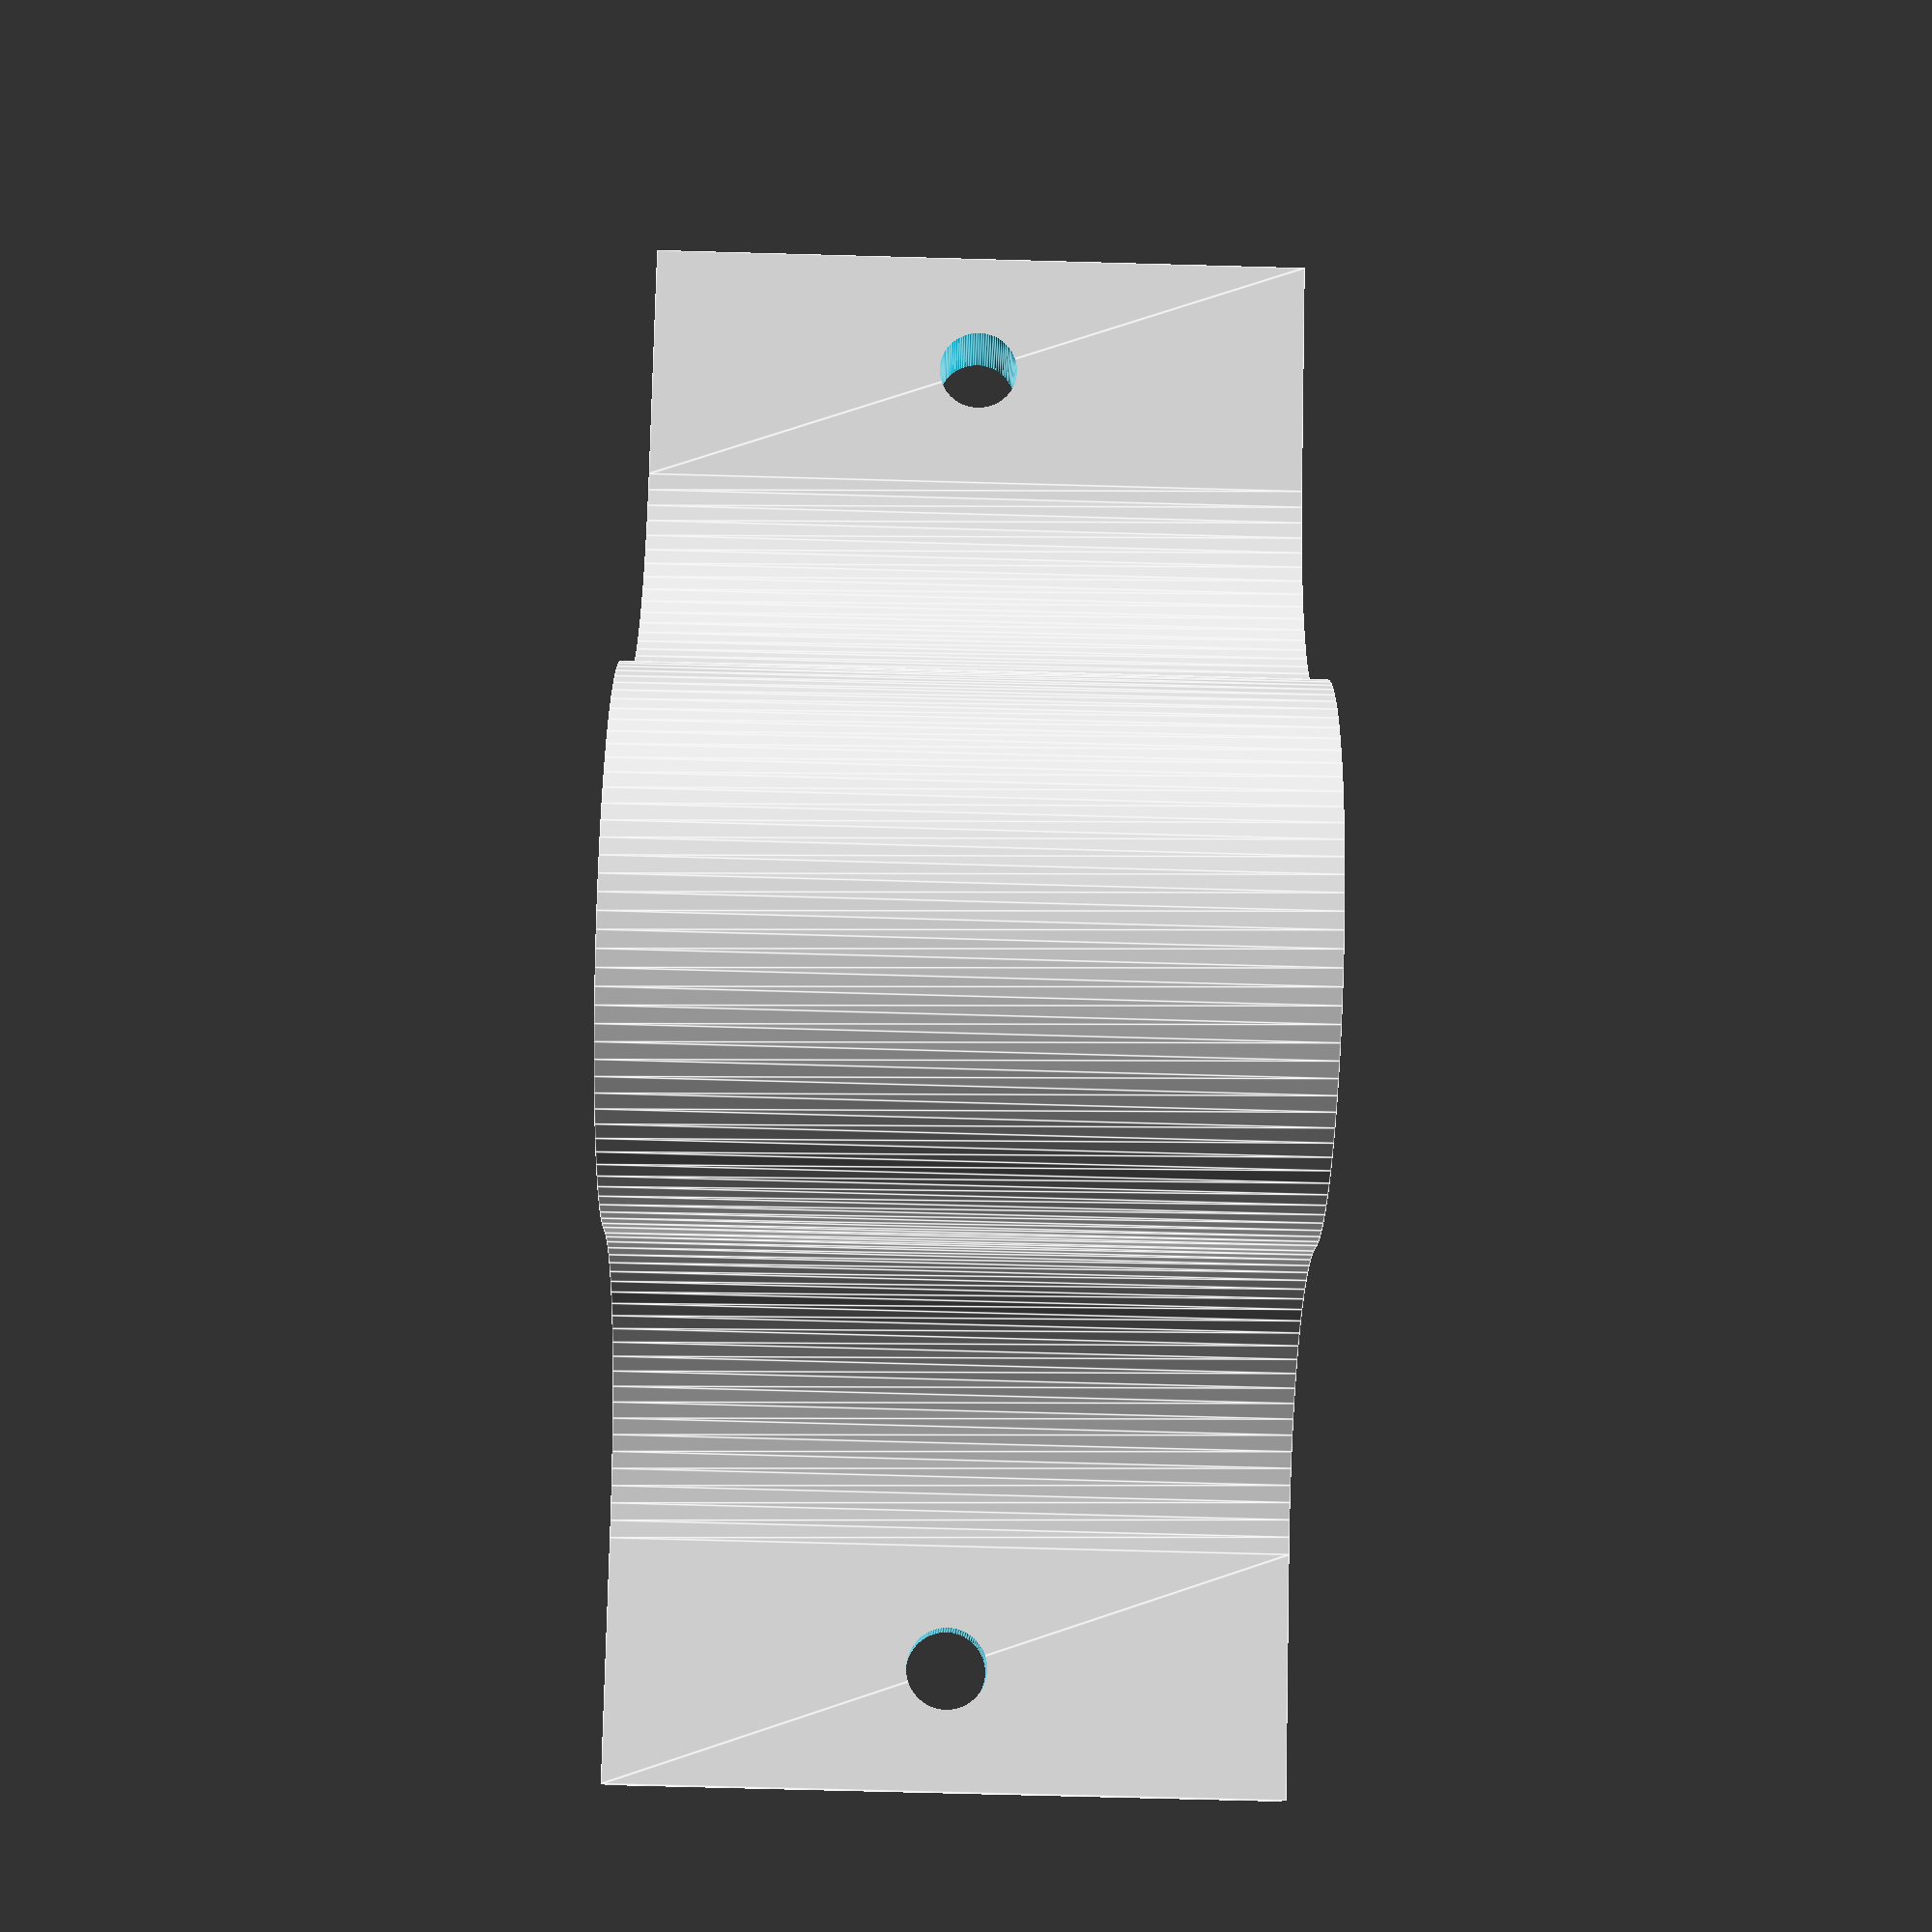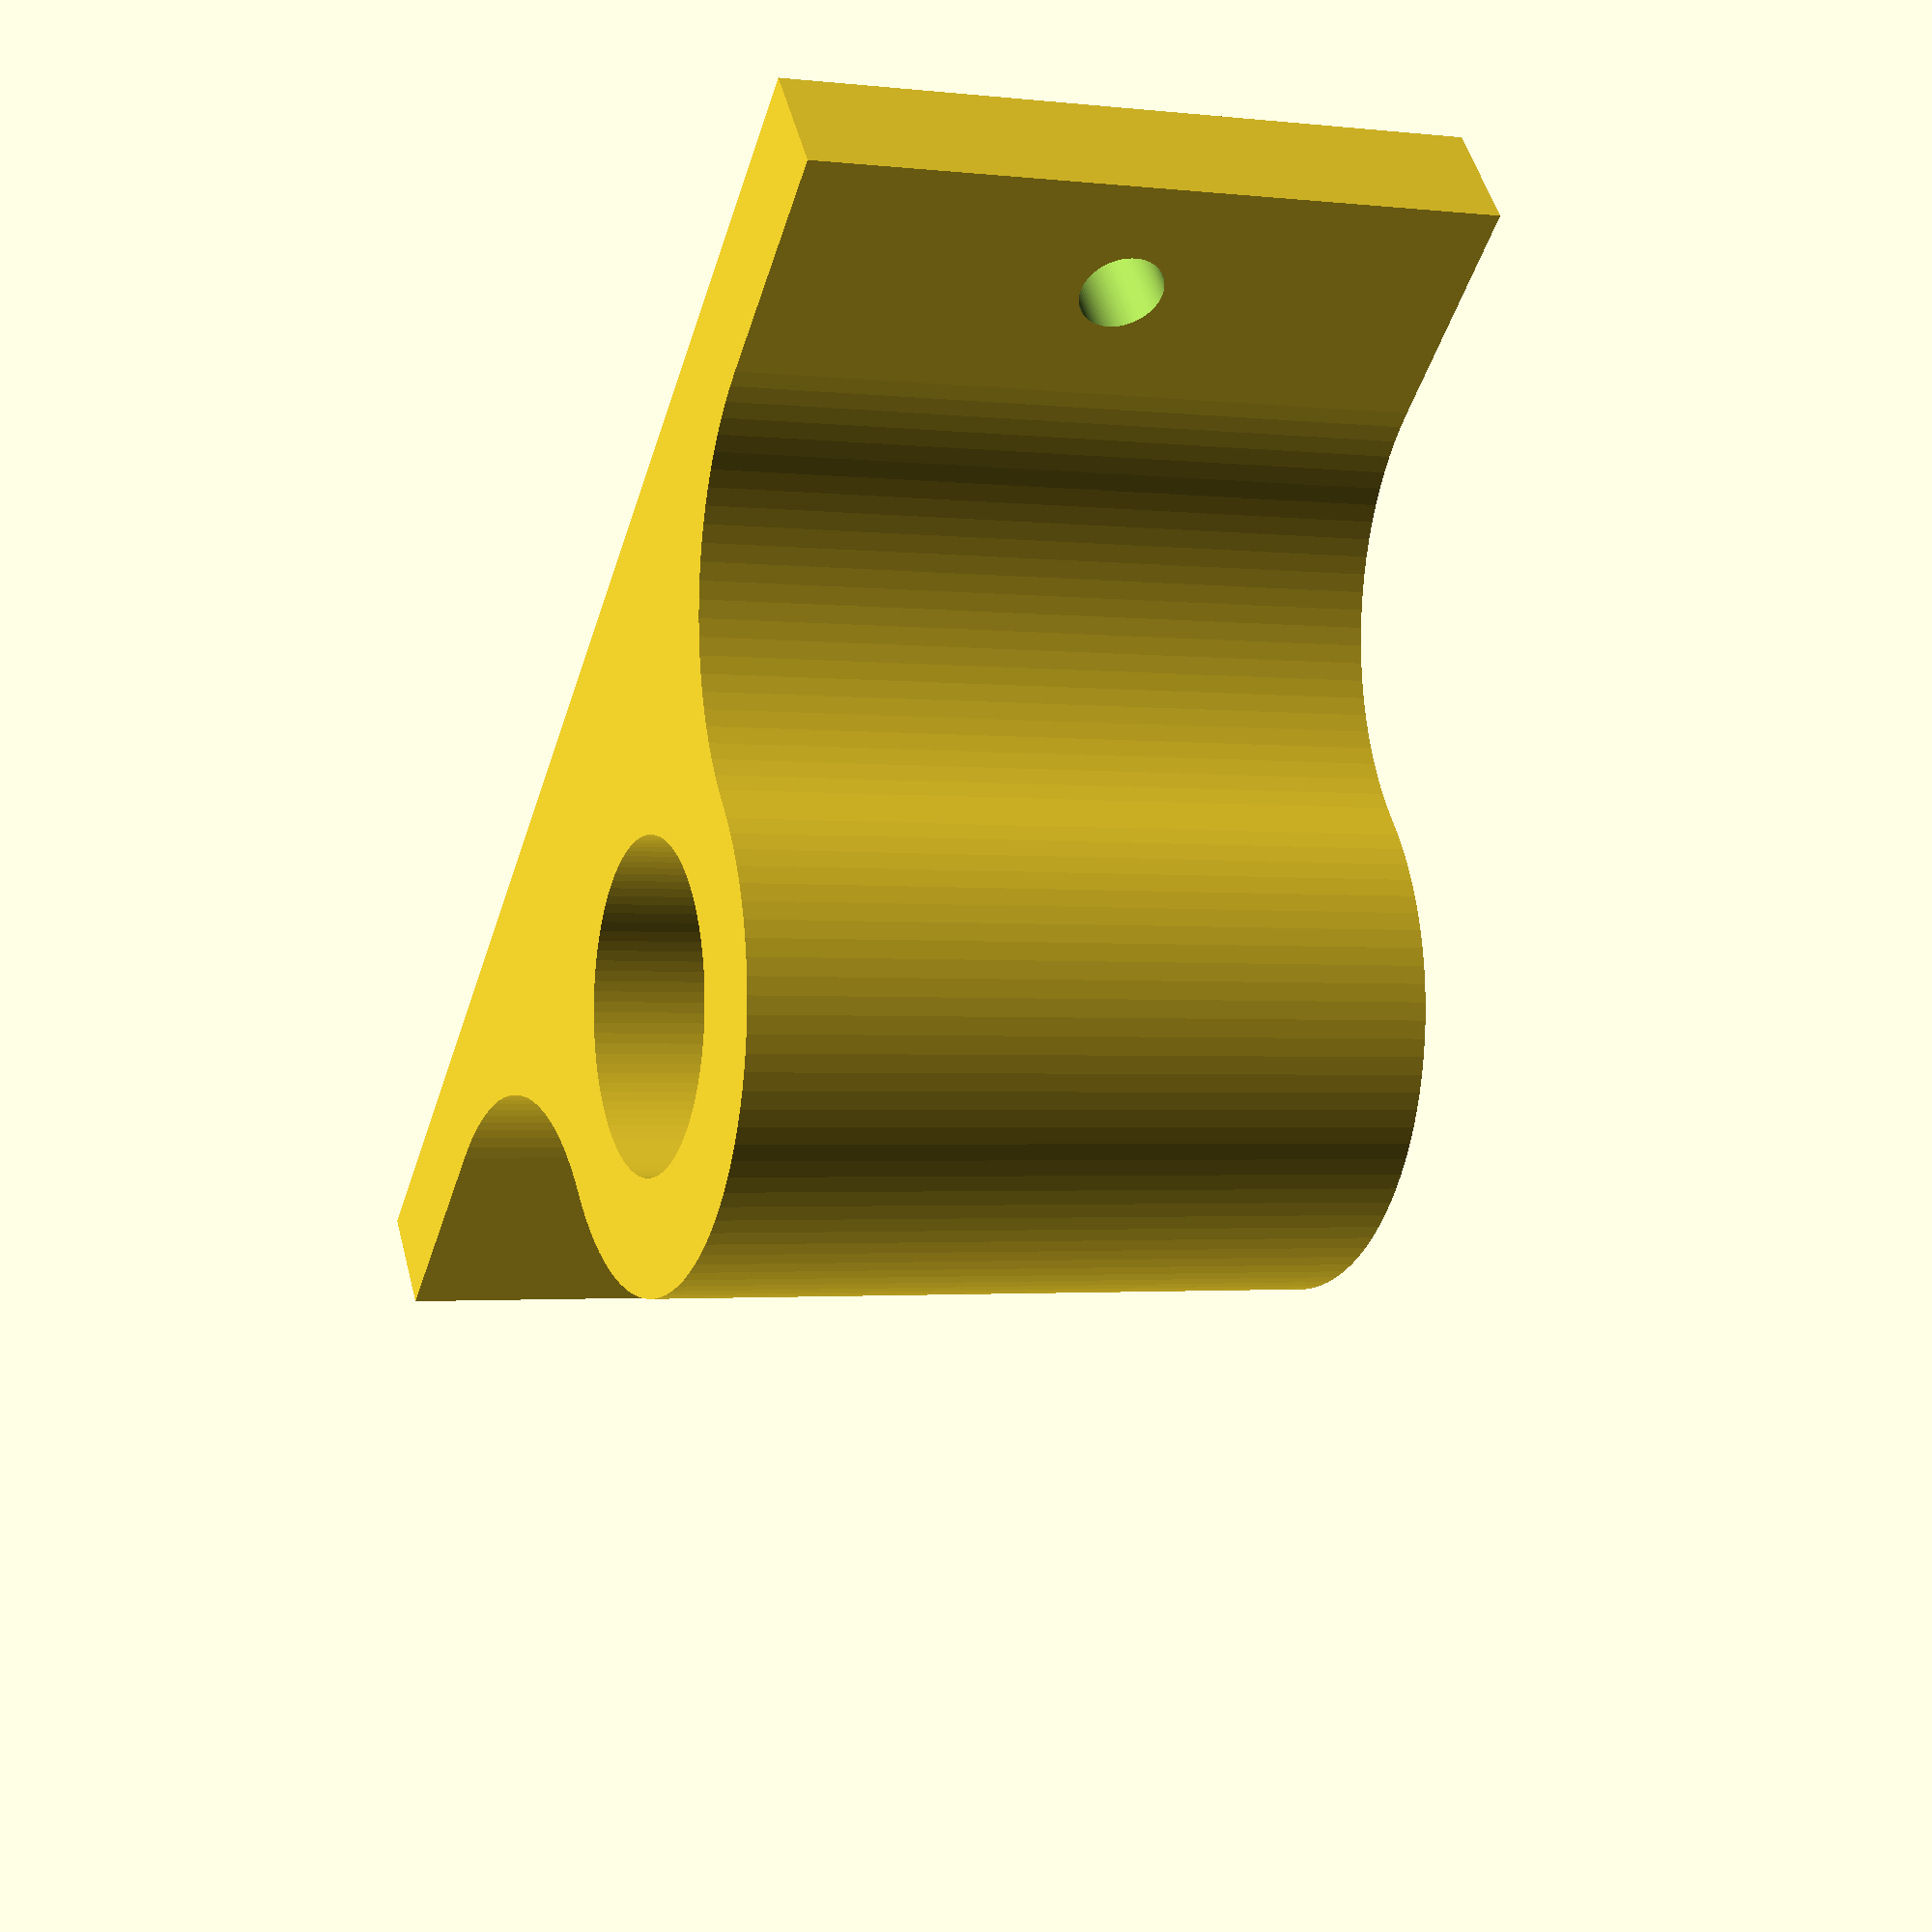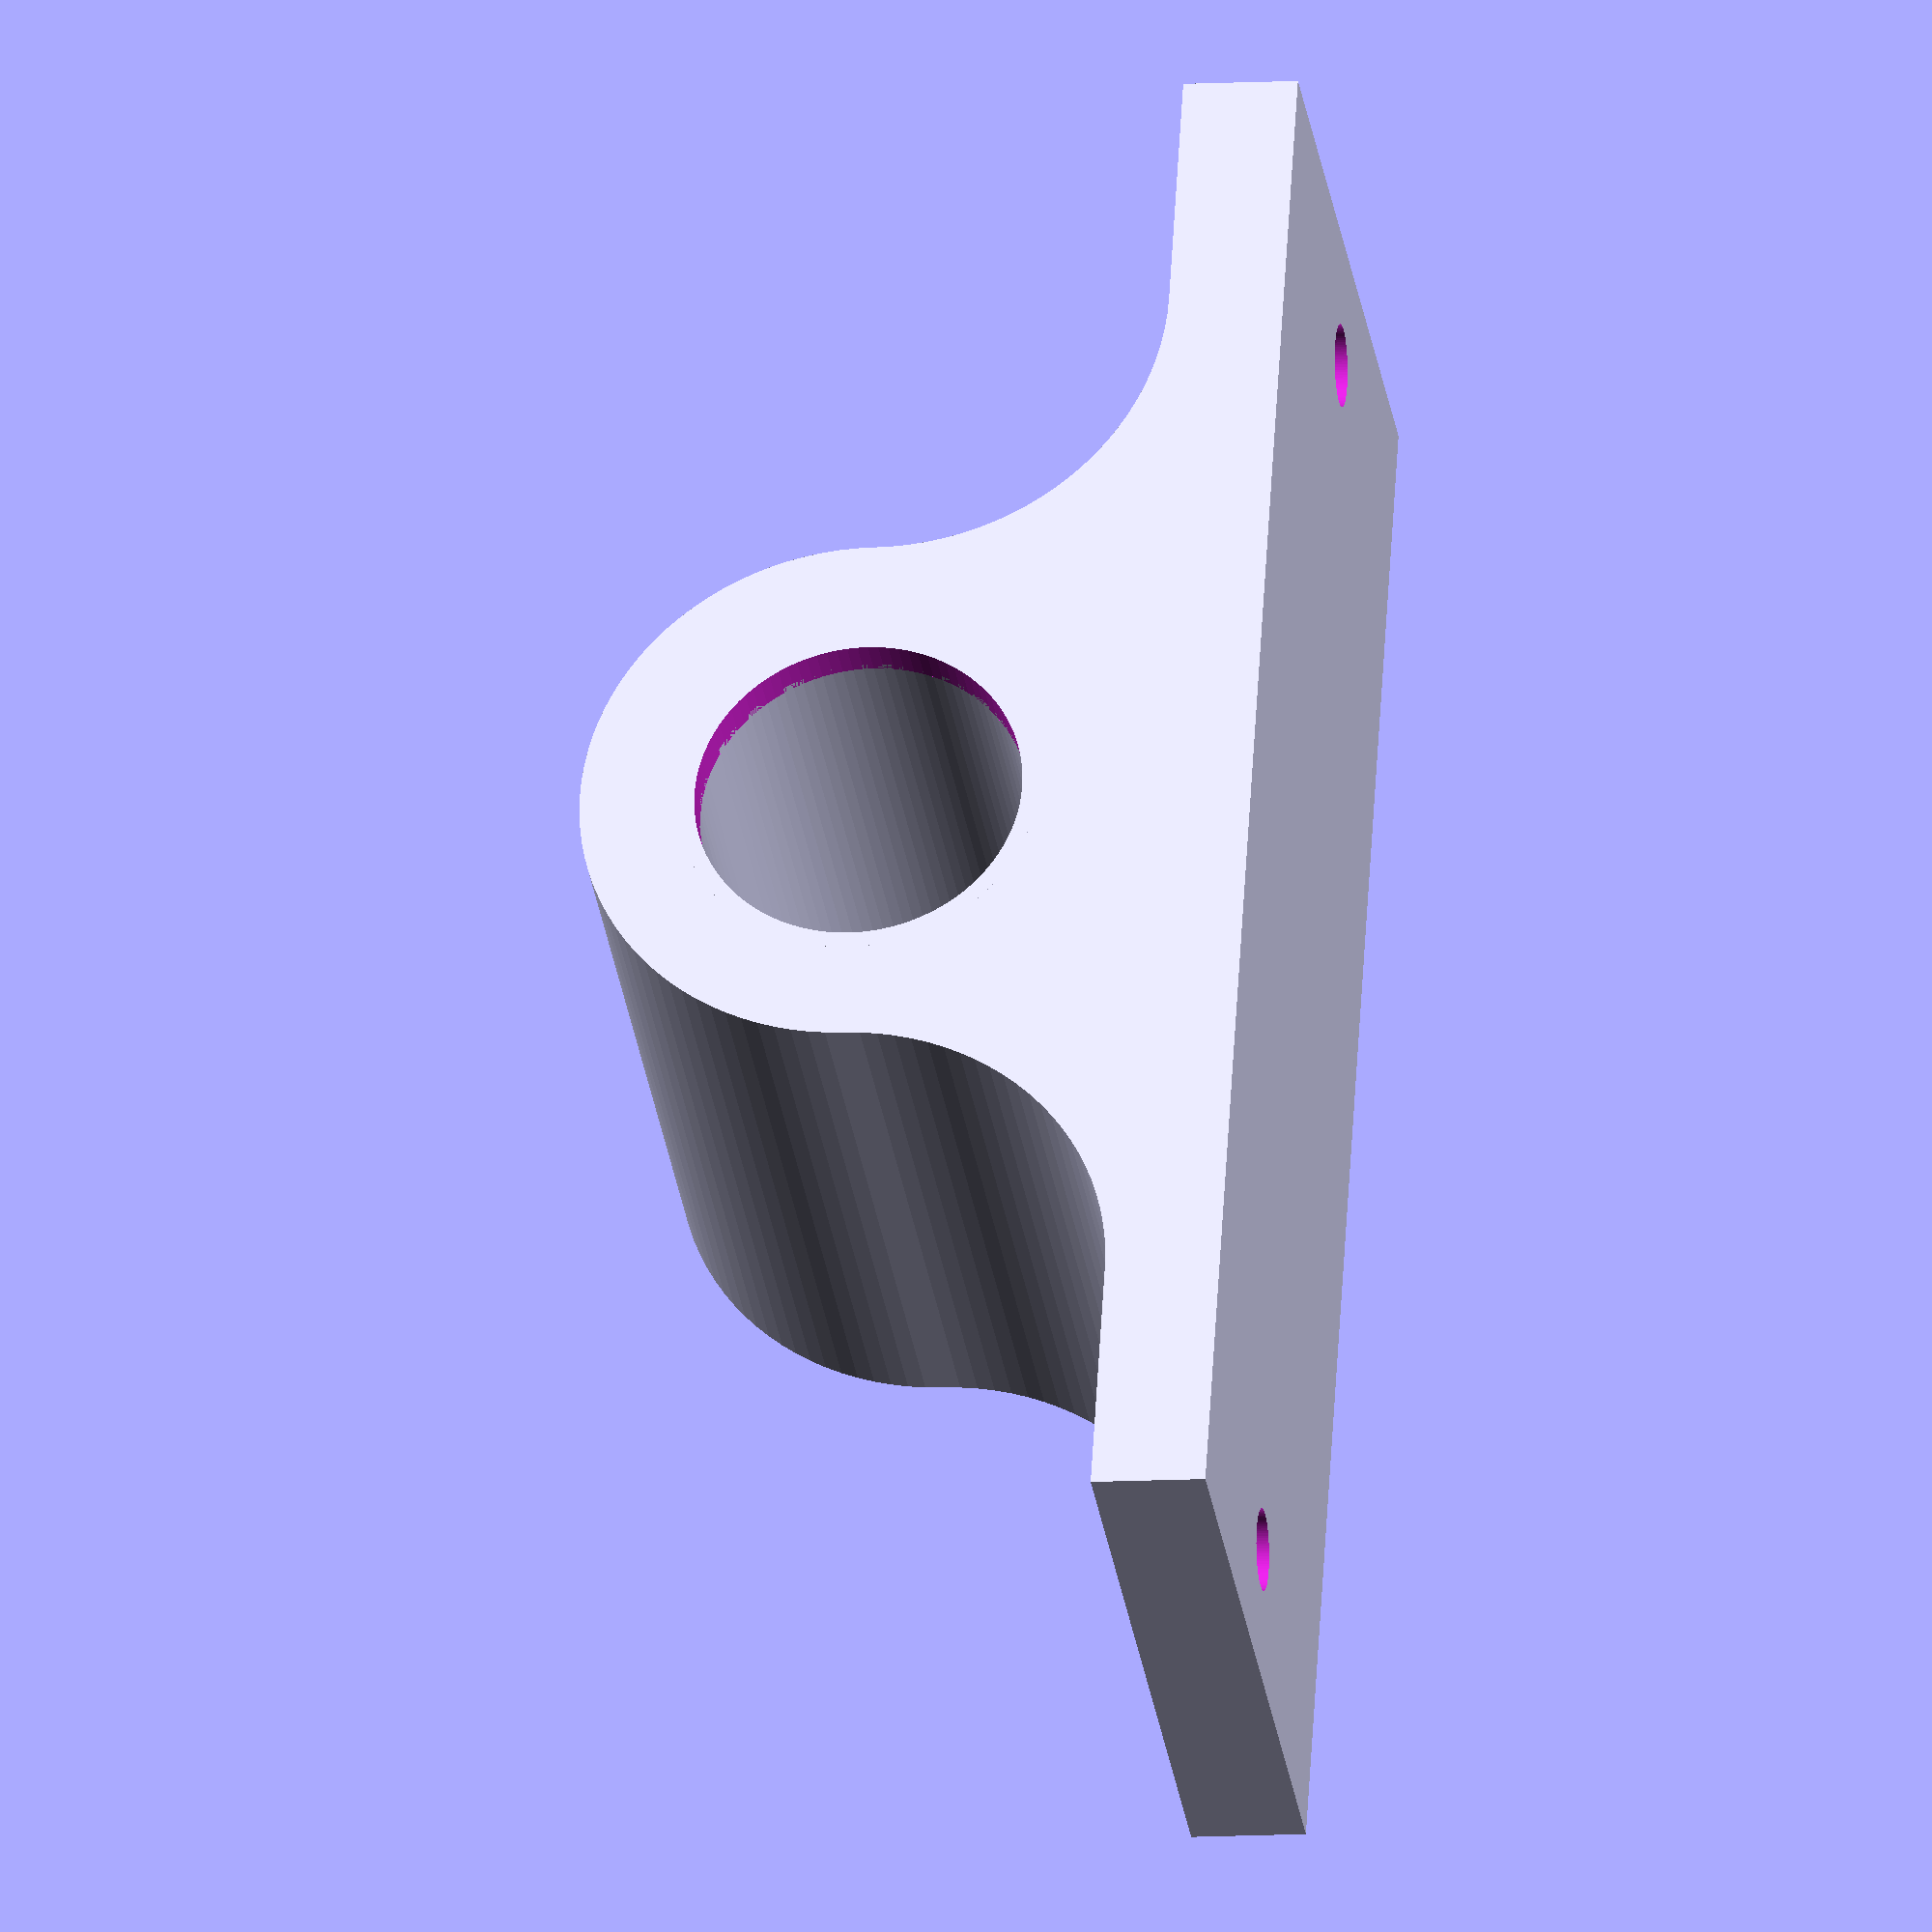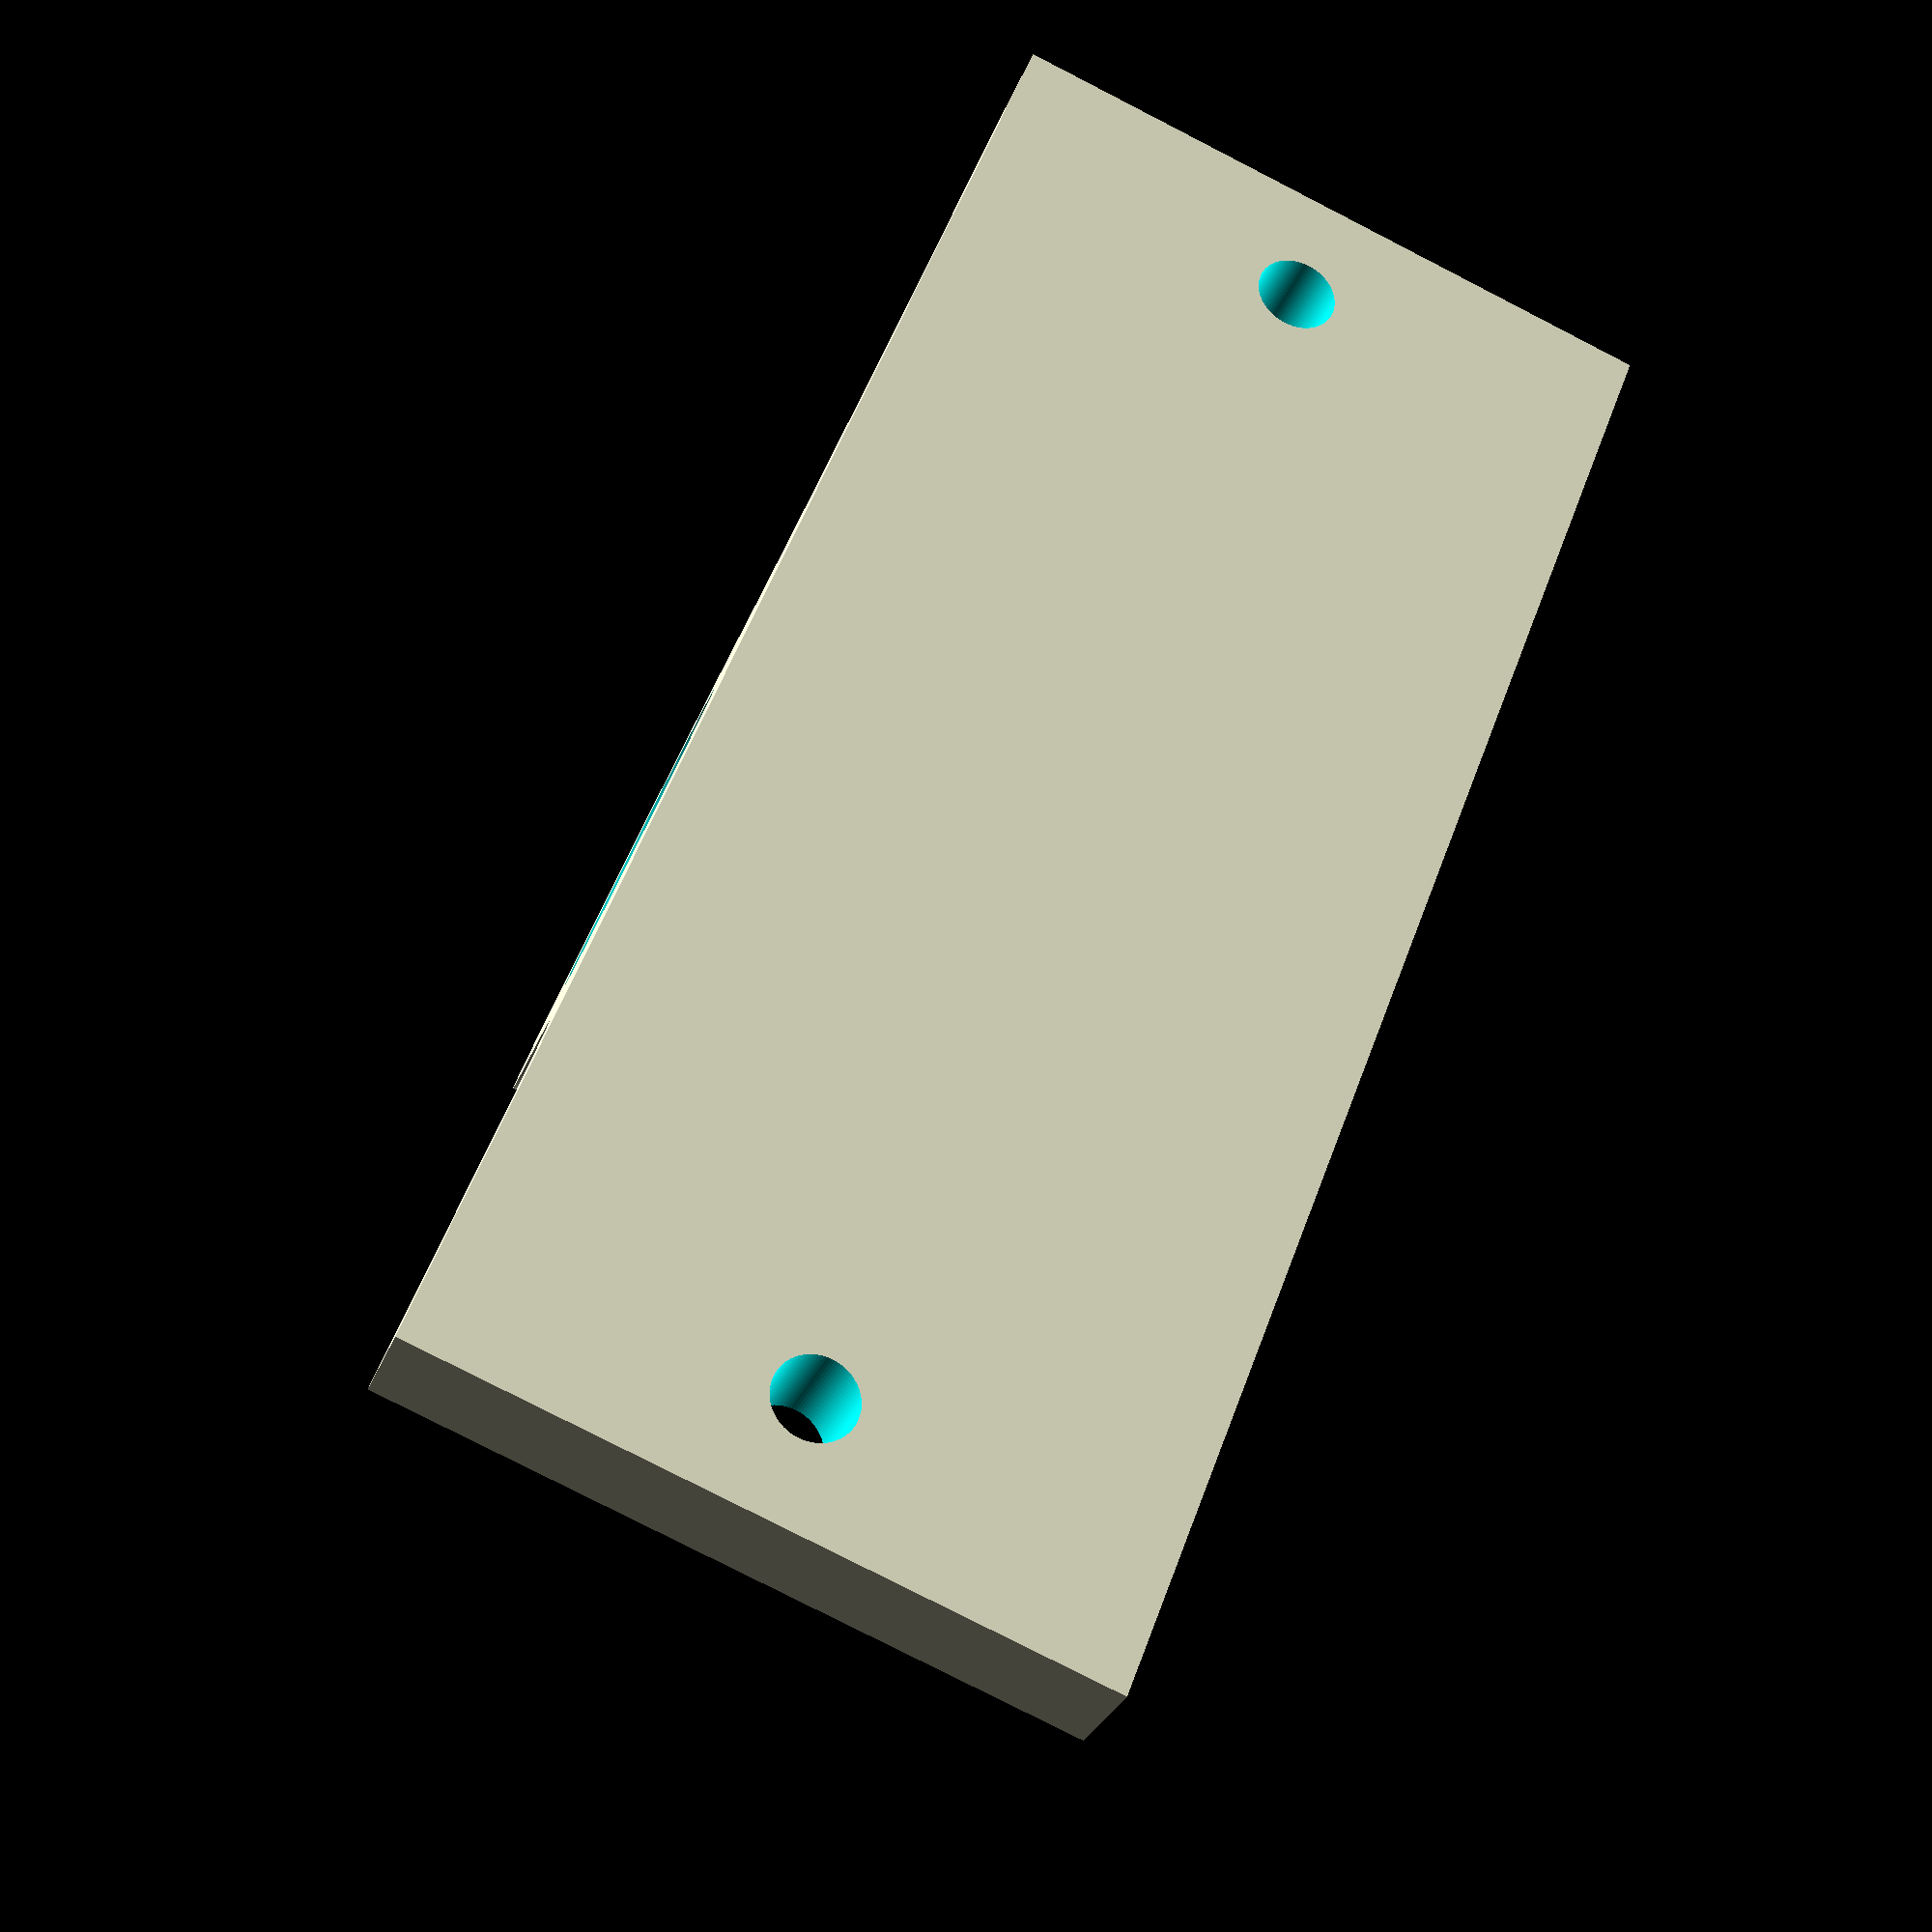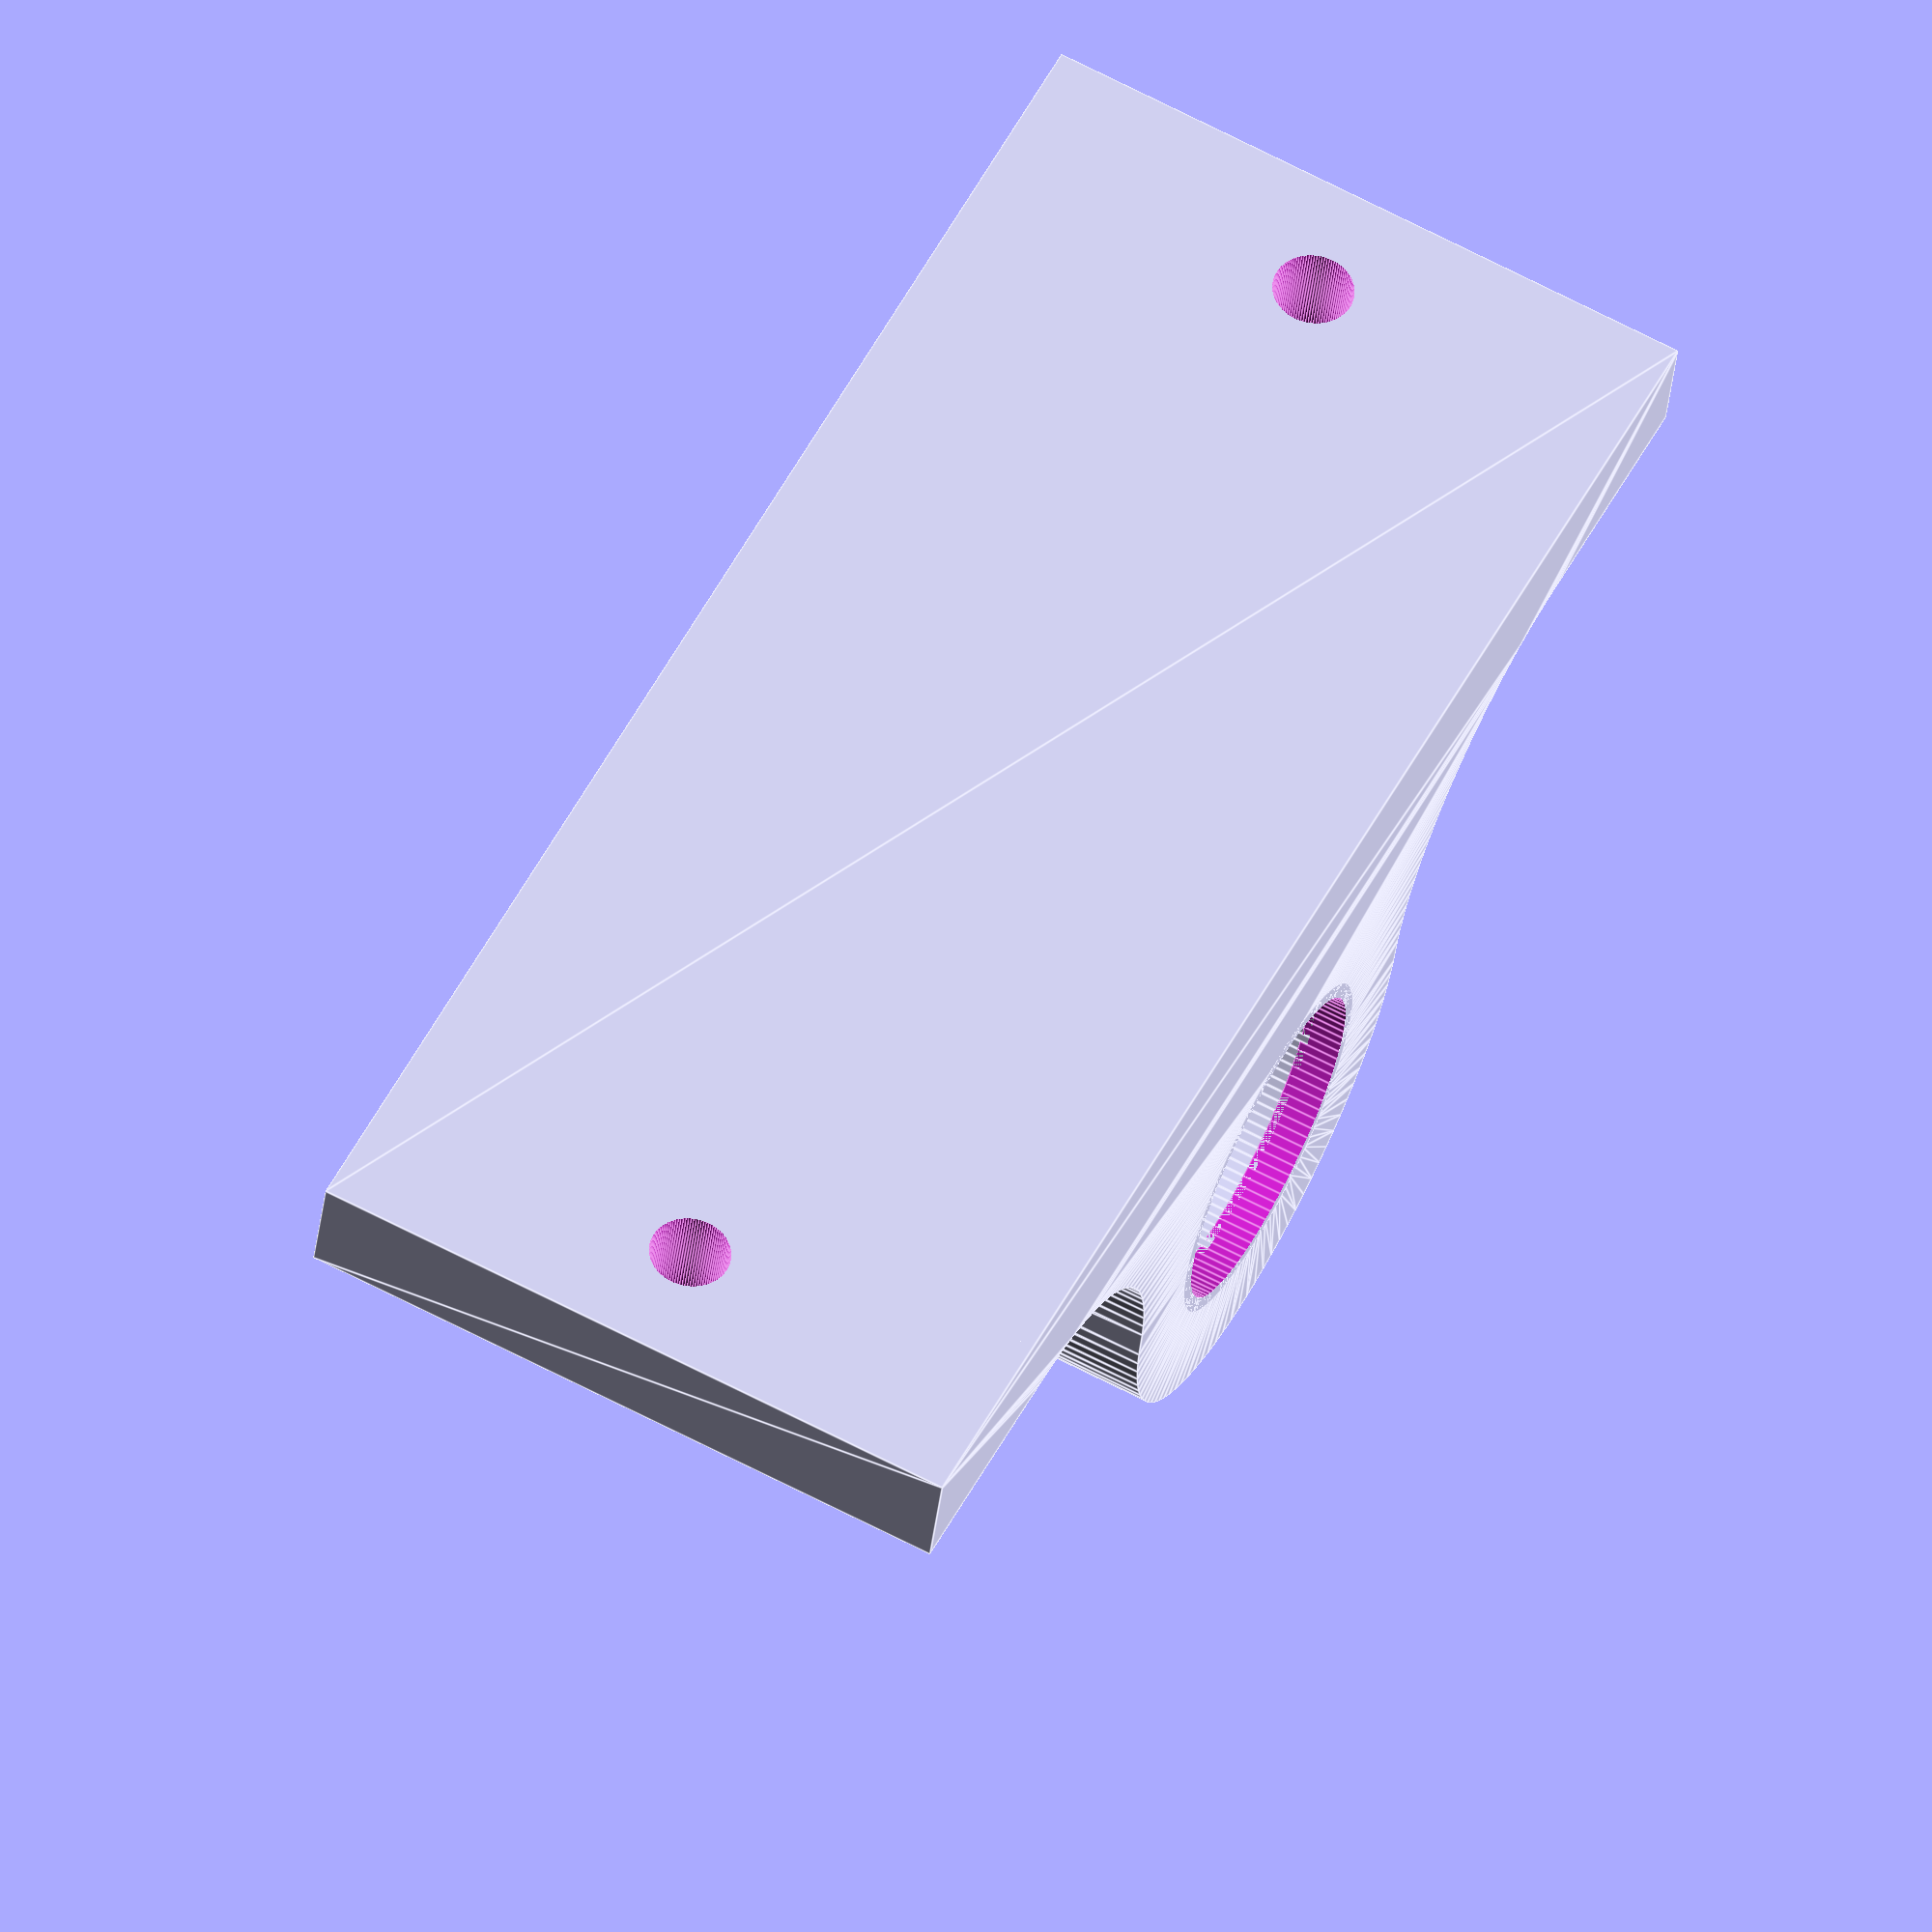
<openscad>
$fn = 100;

bearing_outer_diameter = 10; // in mm
bearing_thickness = 40; // in mm
mounting_hole_diameter=5; // diameter of the mounting bolts

bearing_OD_pillowblock_thickness = 7; // in mm
lip_size = 0; // lip intrusion into bearing holder
lip_thickness = 2; // lip thickness for holding the bearing in place

lift = 7; // thickness of lower block
mounting_pad=3; // ratio of width of the mounting tabs as a function of the bolt diameter

thickness=lip_thickness+bearing_thickness; // depth of the pillow block
r=bearing_outer_diameter + bearing_OD_pillowblock_thickness;  // outer radii, this should be calculated based on the desired hole size

difference()
{
  difference()
  {
    union()
    {
      linear_extrude(height=thickness, center=false, convexity=10, twist=0)
      {
	difference()
	{
	  union()
	  {
	    translate([mounting_hole_diameter*mounting_pad,0]) square([4*r,r+lift]);
	    translate([mounting_hole_diameter*mounting_pad+2*r,r+lift]) circle(r=r);
	    square([mounting_hole_diameter*mounting_pad,lift]);
	    translate([mounting_hole_diameter*mounting_pad+4*r,0]) square([mounting_hole_diameter*mounting_pad,lift]);
	  }
	  translate([mounting_hole_diameter*mounting_pad,r+lift]) circle(r=r);
	  translate([mounting_hole_diameter*mounting_pad+4*r,r+lift]) circle(r=r);
	  translate([mounting_hole_diameter*mounting_pad+2*r,r+lift]) circle(r=bearing_outer_diameter);
	}
      }

      translate([mounting_hole_diameter*mounting_pad+2*r,r+lift]) cylinder(r=bearing_outer_diameter*1.1,h=lip_thickness);
    }

    translate([mounting_hole_diameter*mounting_pad+2*r,r+lift,-0.5]) cylinder(r=bearing_outer_diameter-lip_size,h=lip_thickness+1);
  }

  translate([mounting_pad*mounting_hole_diameter/2,-1,thickness/2]) rotate([-90,0,0]) cylinder(r=mounting_hole_diameter/2,h=lift+2);
  translate([4*r+3*mounting_pad*mounting_hole_diameter/2,-1,thickness/2]) rotate([-90,0,0]) cylinder(r=mounting_hole_diameter/2,h=lift+2);

}
</openscad>
<views>
elev=249.4 azim=30.8 roll=271.6 proj=p view=edges
elev=181.8 azim=319.6 roll=112.5 proj=p view=wireframe
elev=211.0 azim=266.7 roll=351.7 proj=o view=wireframe
elev=260.0 azim=221.9 roll=297.1 proj=p view=solid
elev=113.6 azim=346.9 roll=62.3 proj=o view=edges
</views>
